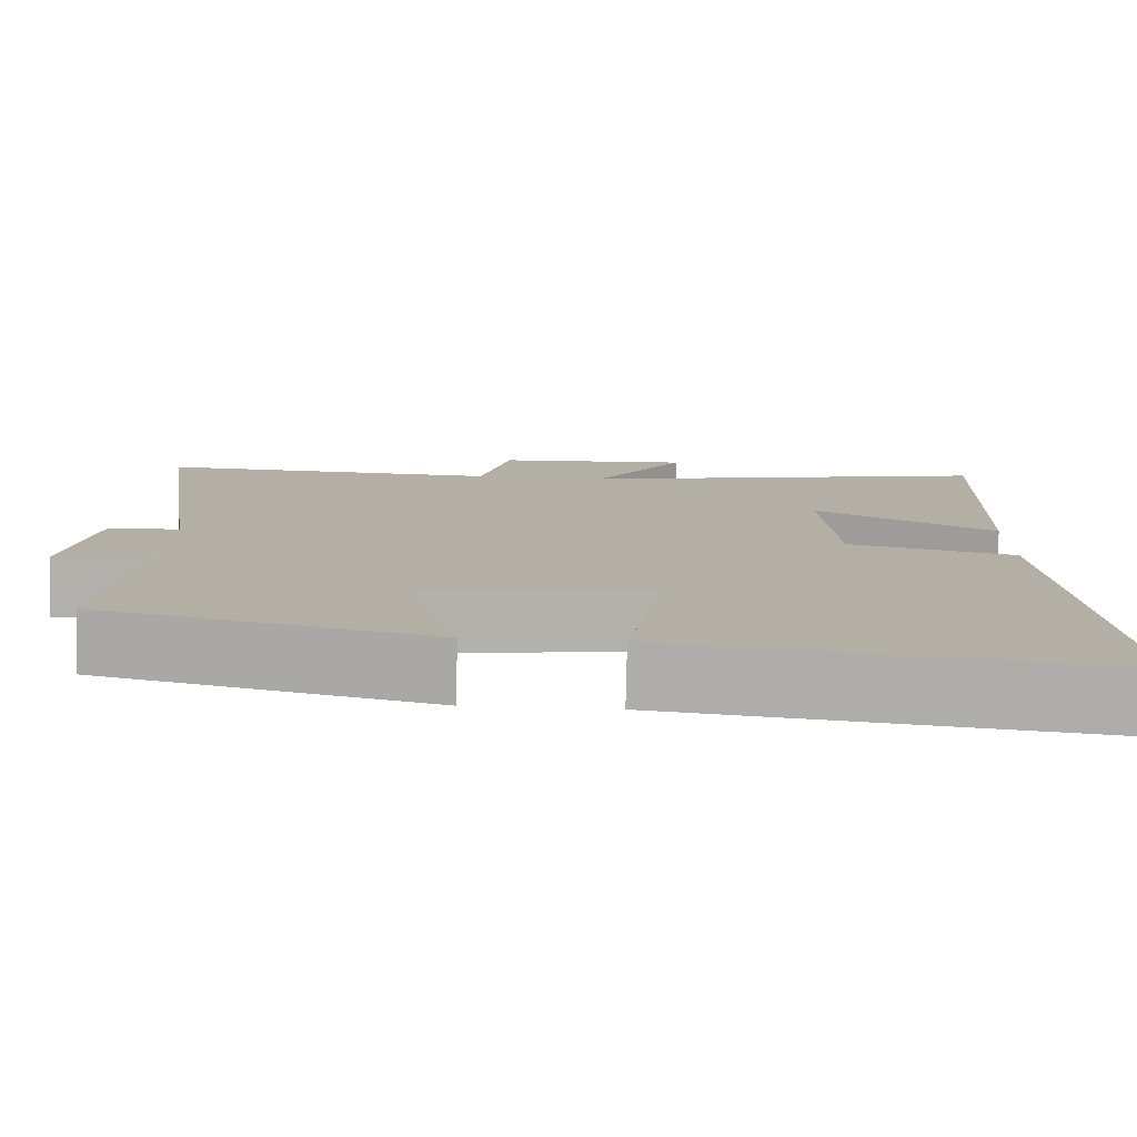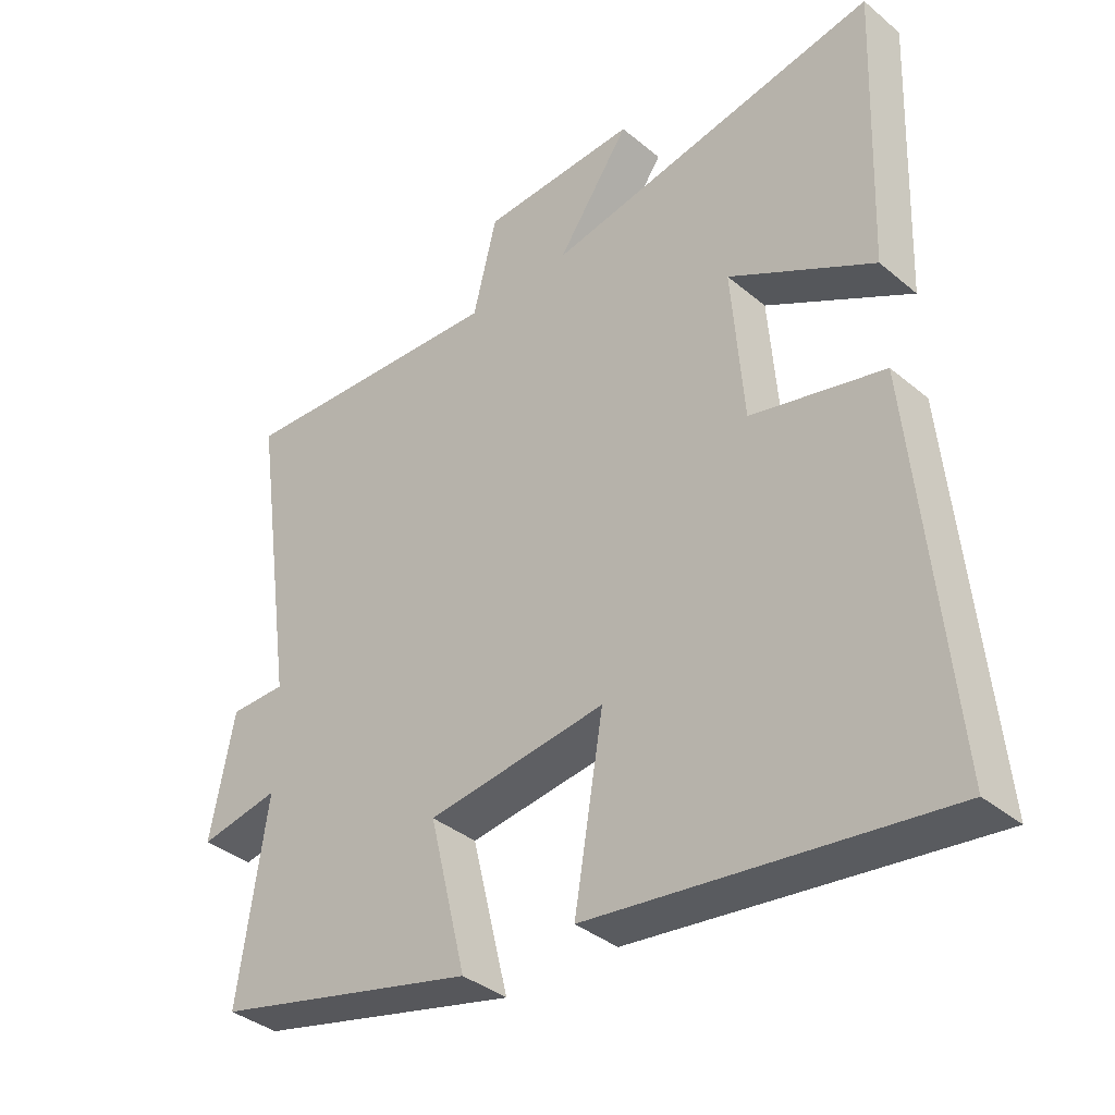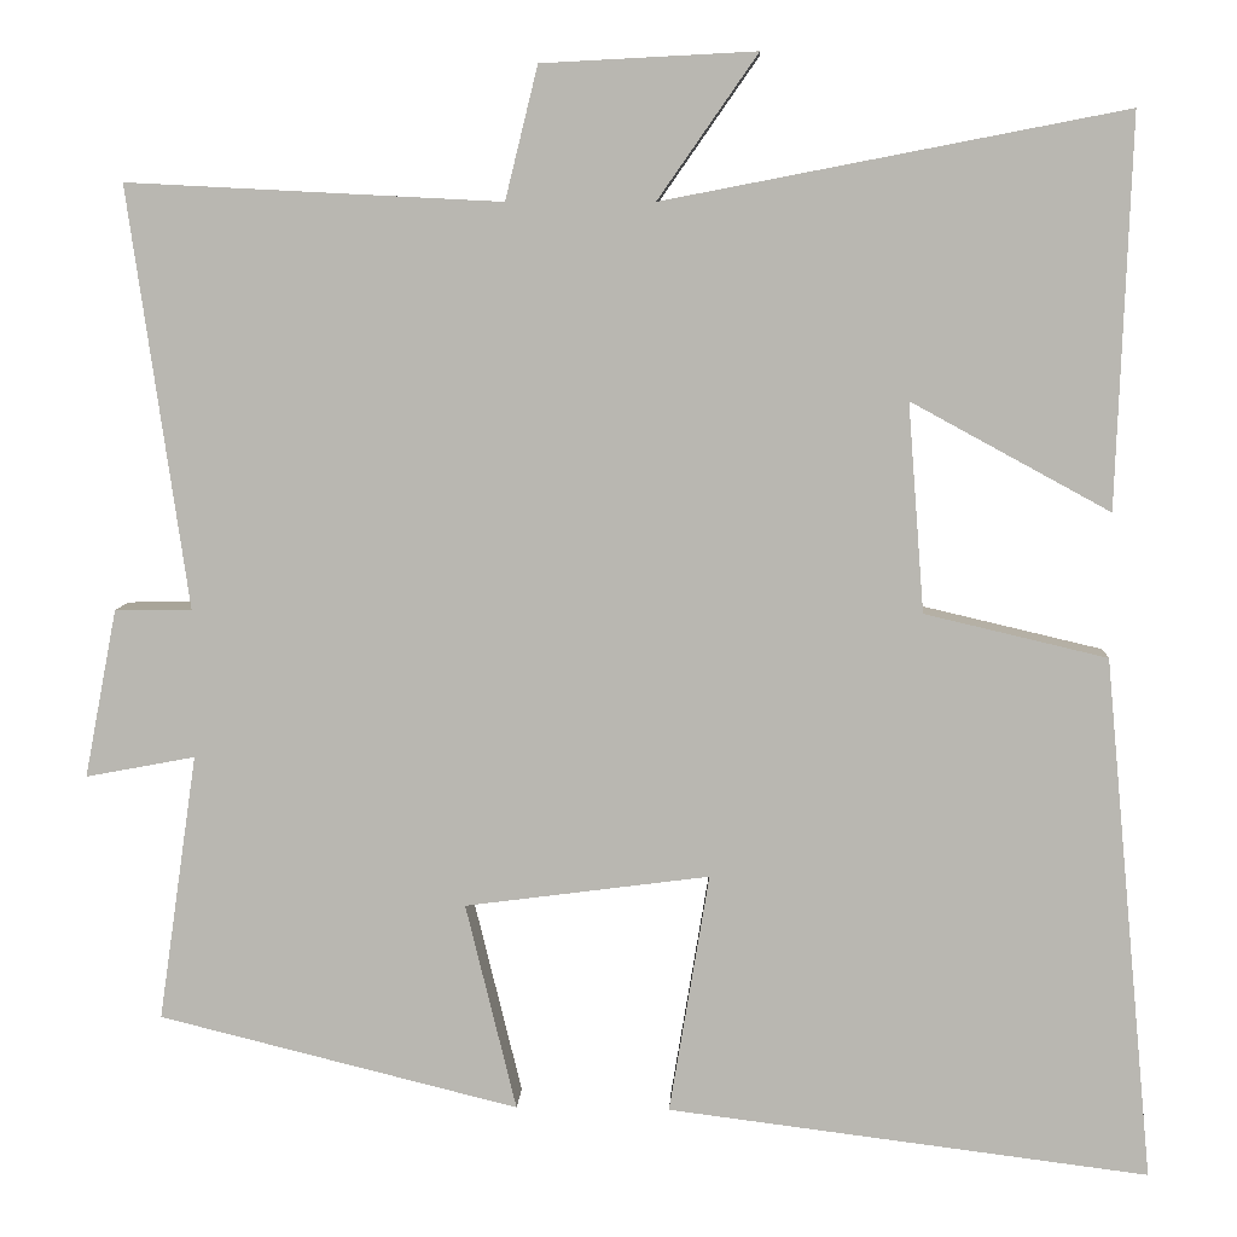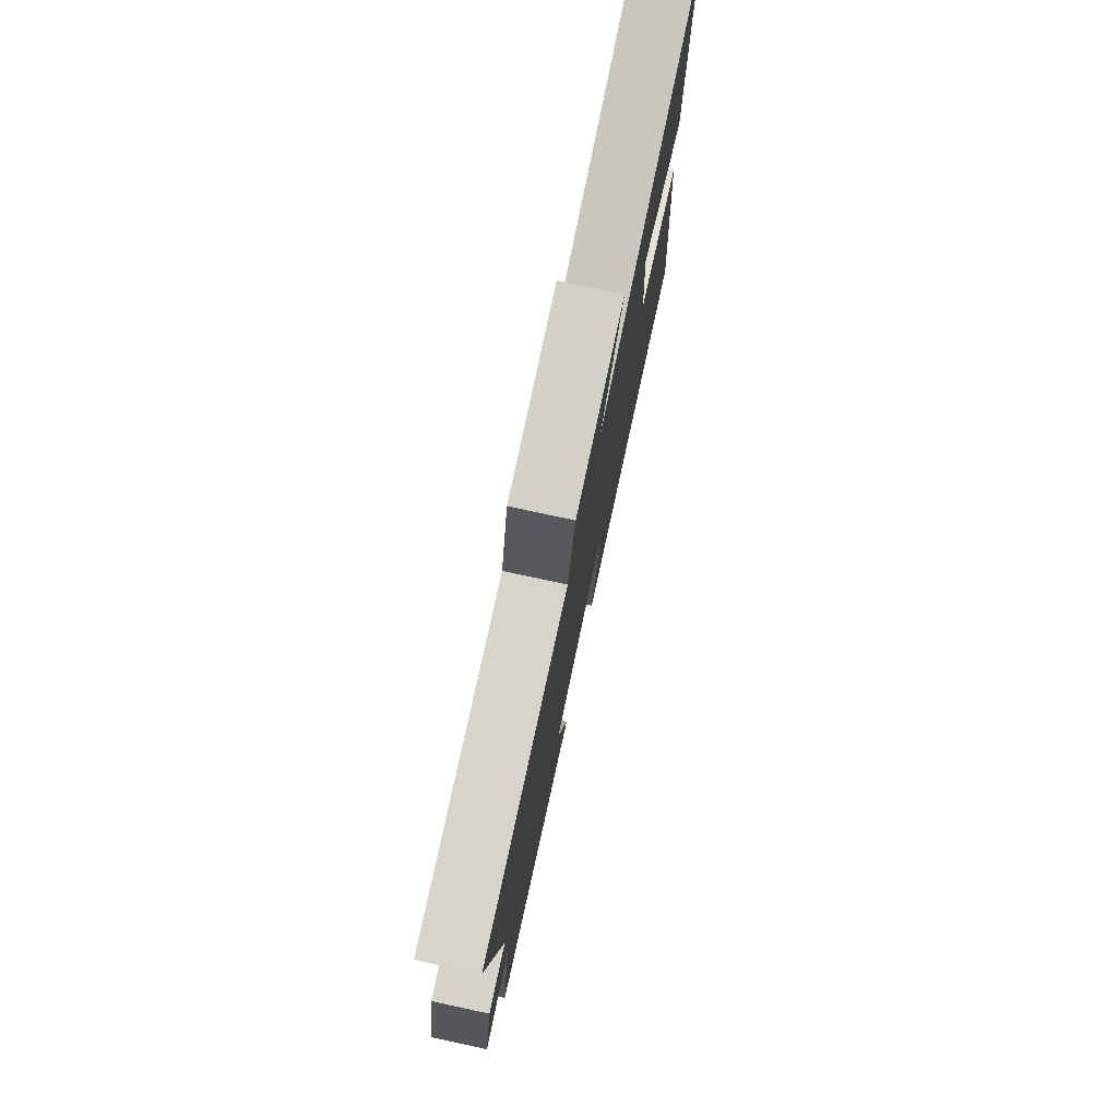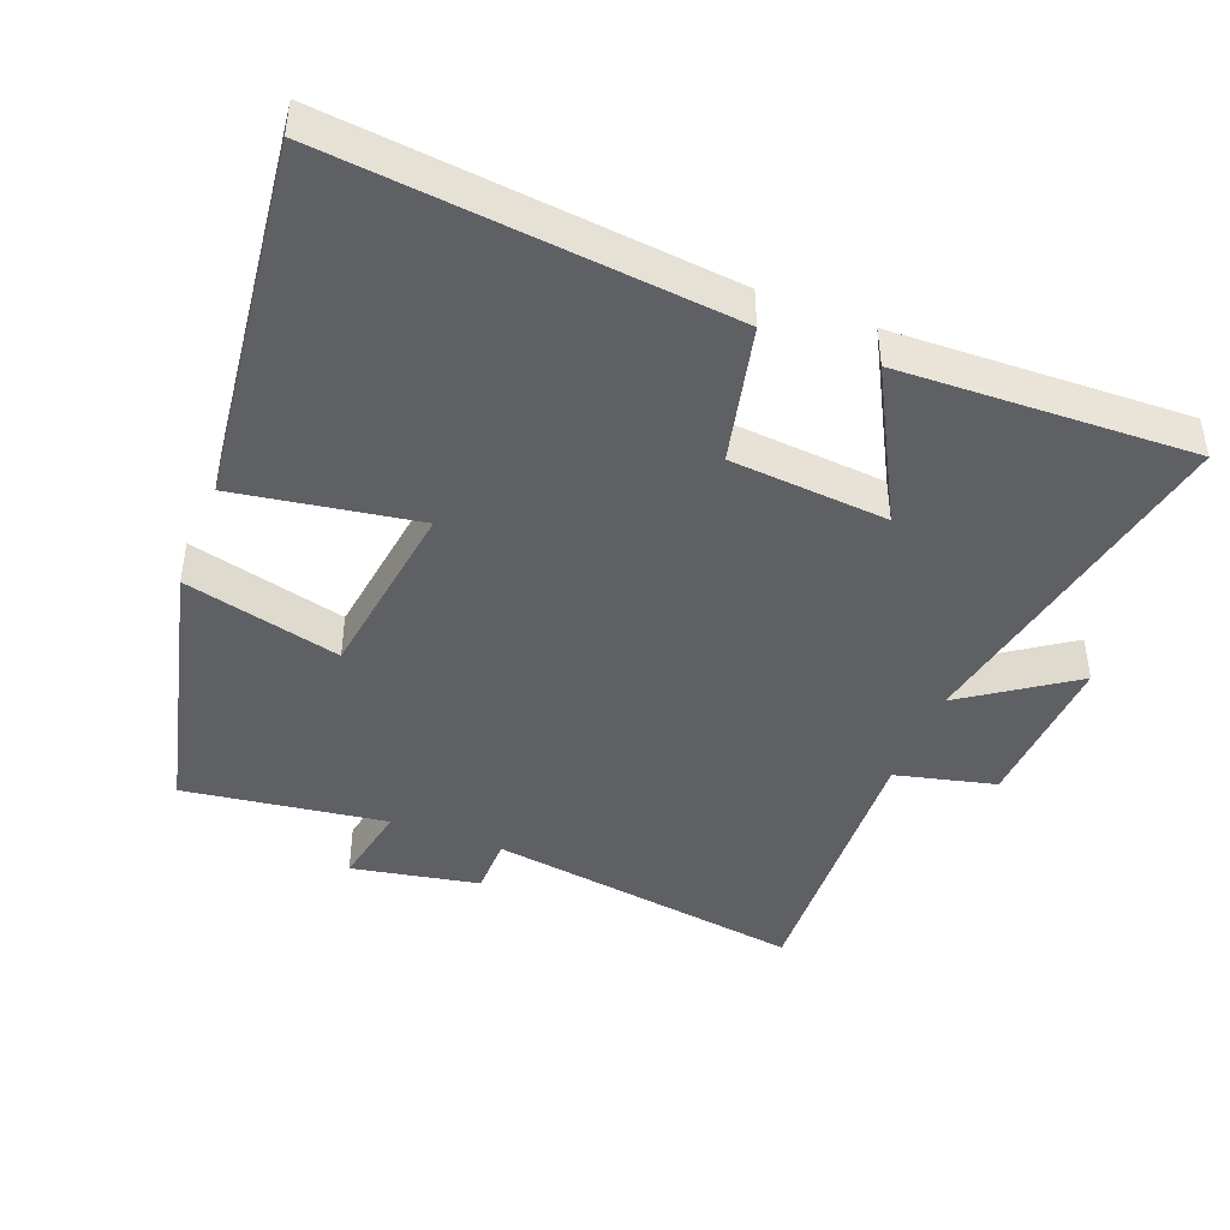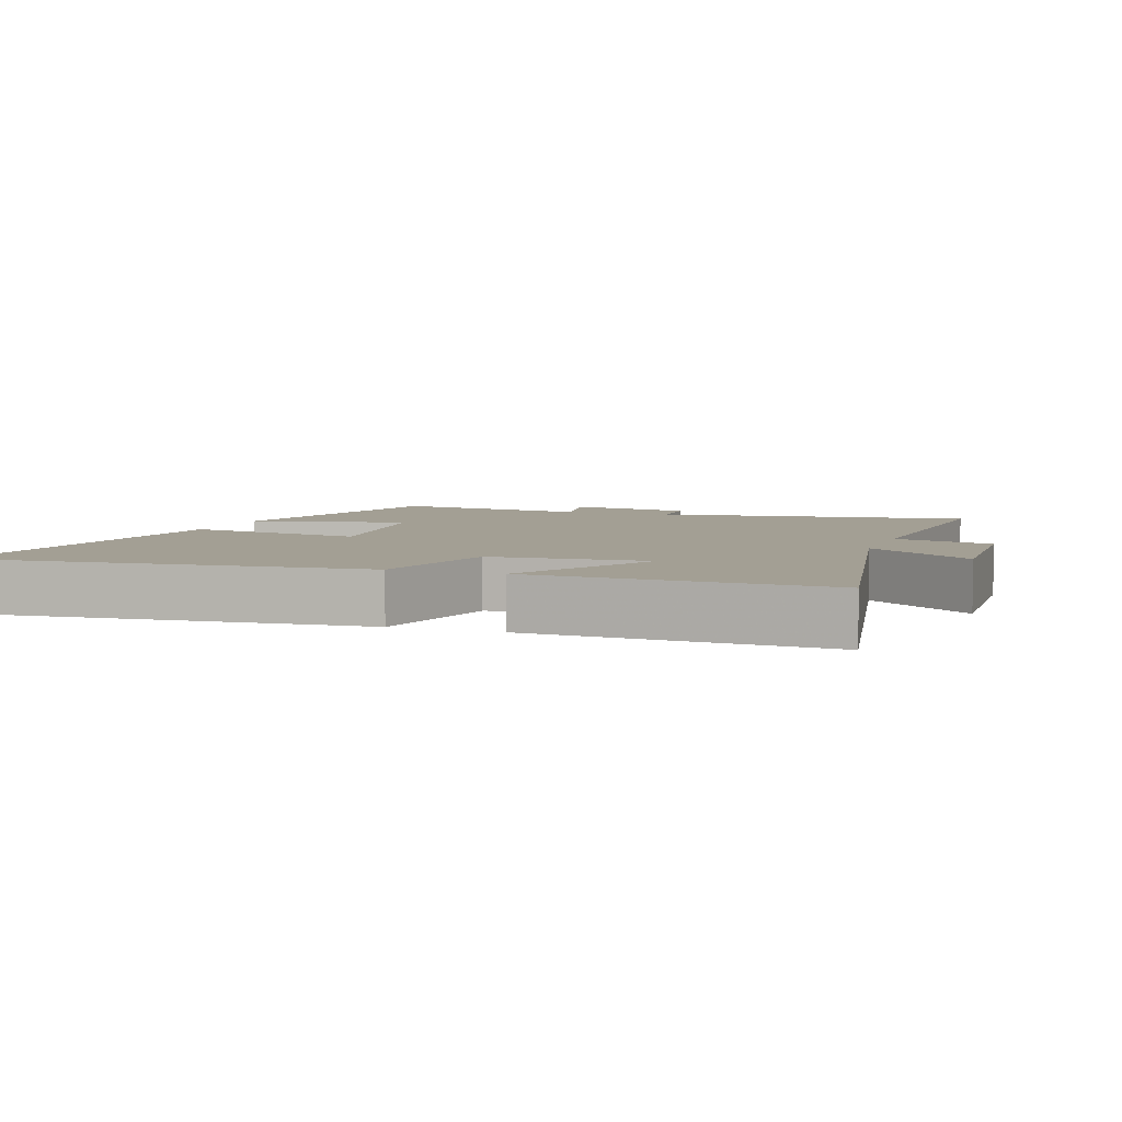
<metadata>
{"format":"obj","ext":"obj","renderer":"f3d","projection":"perspective","resolution":1024,"background":"white","views":[{"elev":-78.8,"azim":178.7,"up":"+Z"},{"elev":-37.2,"azim":-136.8,"up":"+Z"},{"elev":7.5,"azim":-177.0,"up":"+Z"},{"elev":77.9,"azim":102.1,"up":"+Z"},{"elev":-44.2,"azim":-111.5,"up":"+Y"},{"elev":5.3,"azim":-70.2,"up":"+Y"}]}
</metadata>
<code>
v 0.543 0.07 -0.402
v 0.145 0.07 -0.5
v 0.201 0.07 -0.271
v -0.069 0.07 -0.235
v -0.025 0.07 -0.5
v -0.555 0.07 -0.566
v -0.5 0.07 0.011
v -0.299 0.07 0.058
v -0.281 0.07 0.288
v -0.5 0.07 0.169
v -0.516 0.07 0.598
v -0.009 0.07 0.5
v -0.119 0.07 0.658
v 0.117 0.07 0.646
v 0.153 0.07 0.5
v 0.566 0.07 0.521
v 0.5 0.07 0.057
v 0.585 0.07 0.056
v 0.621 0.07 -0.13
v 0.5 0.07 -0.107
v 0.543 0 -0.402
v 0.145 0 -0.5
v 0.201 0 -0.271
v -0.069 0 -0.235
v -0.025 0 -0.5
v -0.555 0 -0.566
v -0.5 0 0.011
v -0.299 0 0.058
v -0.281 0 0.288
v -0.5 0 0.169
v -0.516 0 0.598
v -0.009 0 0.5
v -0.119 0 0.658
v 0.117 0 0.646
v 0.153 0 0.5
v 0.566 0 0.521
v 0.5 0 0.057
v 0.585 0 0.056
v 0.621 0 -0.13
v 0.5 0 -0.107
f 17 18 19 20
f 15 16 17
f 15 17 20
f 12 13 14 15
f 12 15 20 1
f 9 10 11 12
f 8 9 12 1
f 6 7 8
f 5 6 8
f 4 5 8
f 3 4 8
f 1 2 3
f 1 3 8
f 40 39 38 37
f 37 36 35
f 40 37 35
f 35 34 33 32
f 21 40 35 32
f 32 31 30 29
f 21 32 29 28
f 28 27 26
f 28 26 25
f 28 25 24
f 28 24 23
f 23 22 21
f 28 23 21
f 1 21 22 2
f 2 22 23 3
f 3 23 24 4
f 4 24 25 5
f 5 25 26 6
f 6 26 27 7
f 7 27 28 8
f 8 28 29 9
f 9 29 30 10
f 10 30 31 11
f 11 31 32 12
f 12 32 33 13
f 13 33 34 14
f 14 34 35 15
f 15 35 36 16
f 16 36 37 17
f 17 37 38 18
f 18 38 39 19
f 19 39 40 20
f 20 40 21 1

</code>
